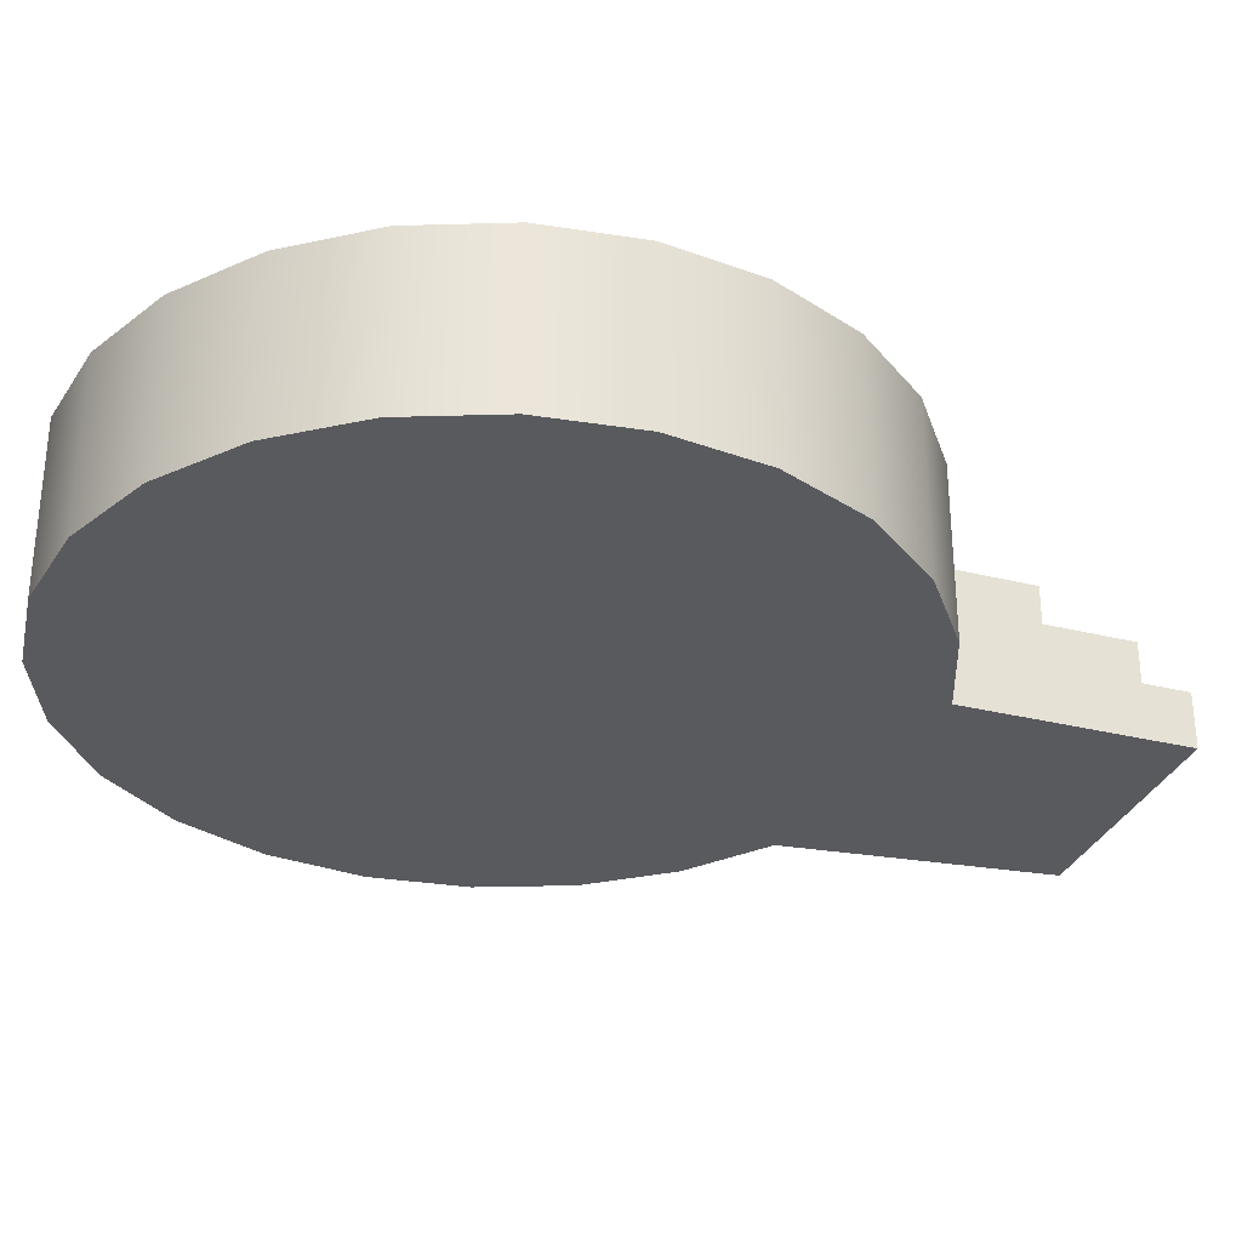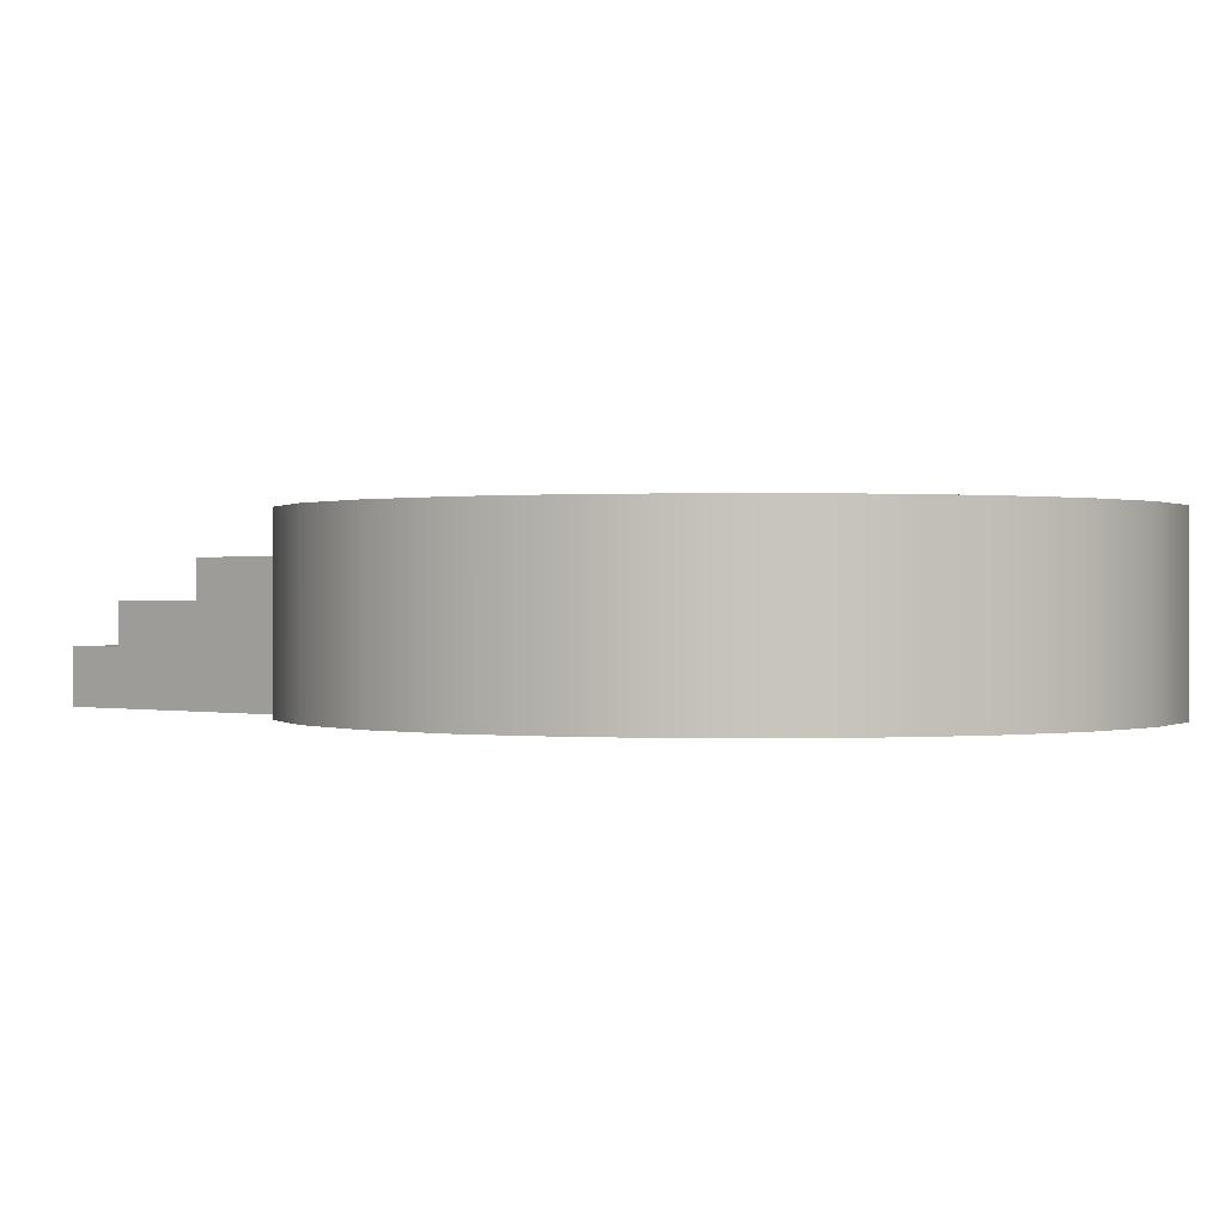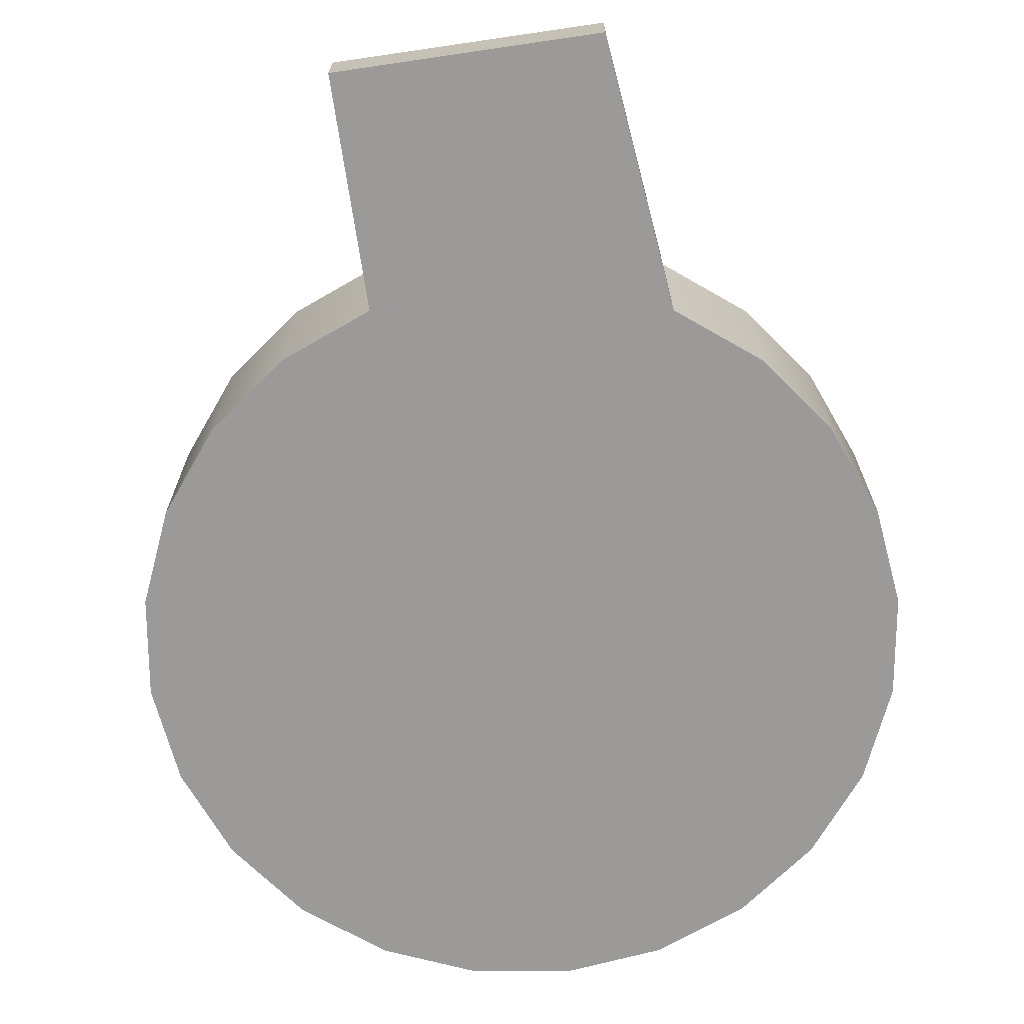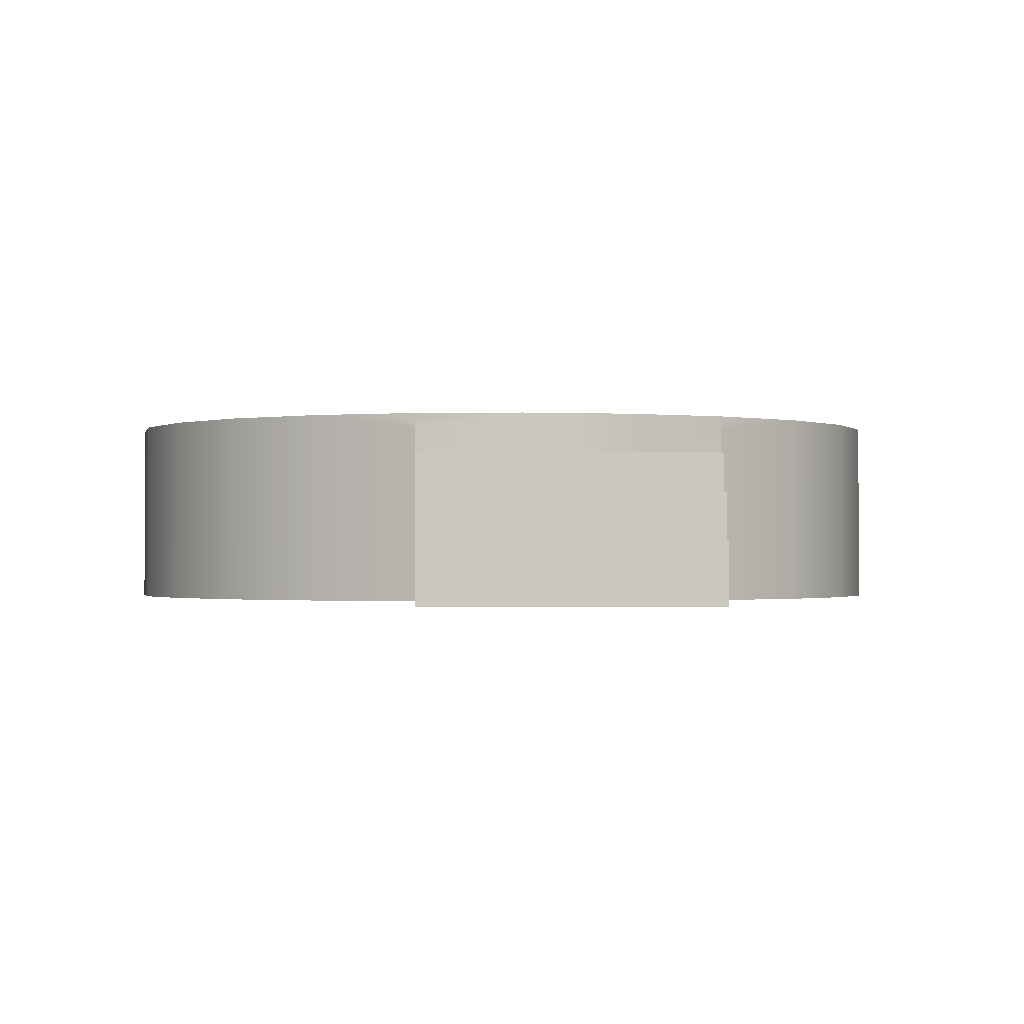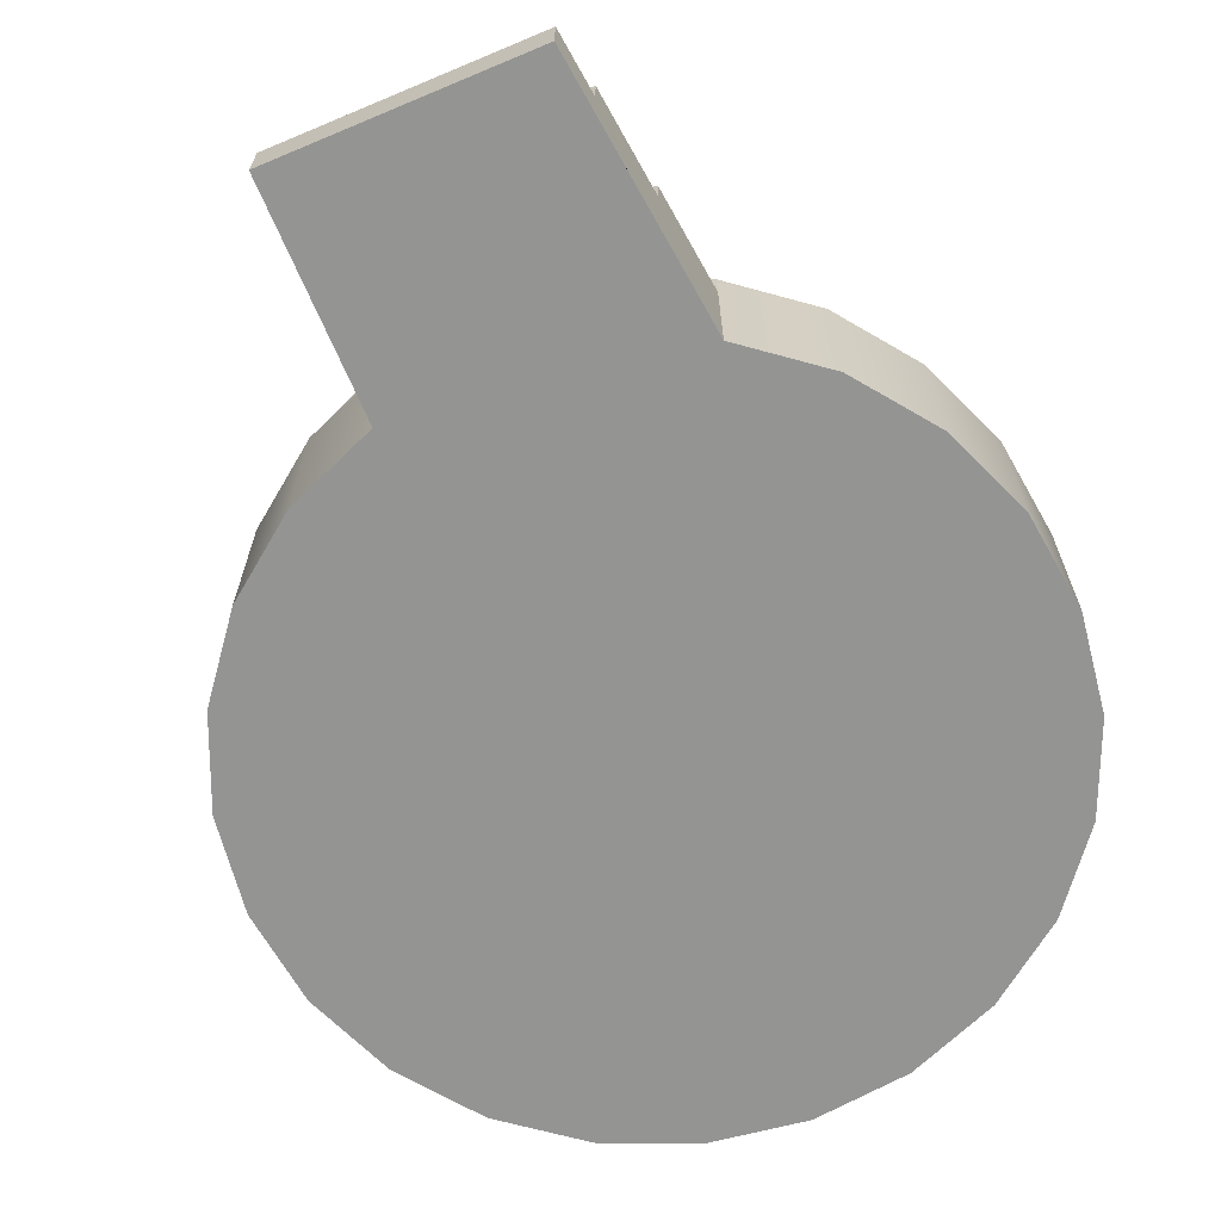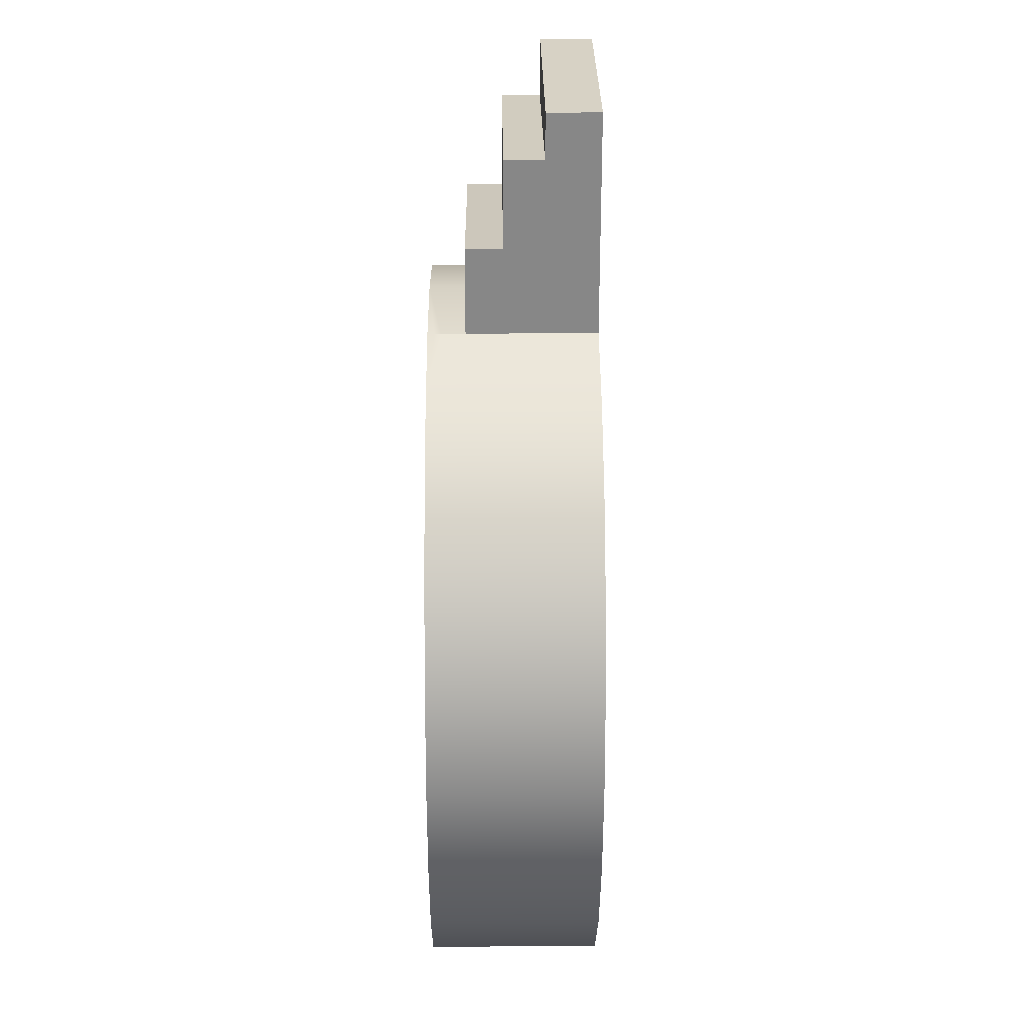
<metadata>
{"format":"obj","ext":"obj","renderer":"f3d","projection":"perspective","resolution":1024,"background":"white","views":[{"elev":-31.3,"azim":-112.8,"up":"+Y"},{"elev":0.3,"azim":120.9,"up":"+Y"},{"elev":-69.4,"azim":5.0,"up":"+Y"},{"elev":-1.0,"azim":-5.8,"up":"+Y"},{"elev":-67.0,"azim":19.5,"up":"+Y"},{"elev":24.2,"azim":-90.5,"up":"+Z"}]}
</metadata>
<code>
v -0.116 0.04114 -0.3036
v -0.2194 0.04114 -0.2092
v -0.1739 0.04114 -0.2632
v -0.2493 0.04114 -0.1452
v -0.1614 0.04114 -0.2292
v -0.04965 0.04114 -0.3276
v -0.1984 0.04114 -0.181
v -0.1132 0.04114 -0.2663
v -0.2617 0.04114 -0.07574
v -0.05696 0.04114 -0.2895
v -0.2217 0.04114 -0.1248
v 0.02068 0.04114 -0.3336
v -0.2296 0.04114 -0.06451
v 0.003336 0.04114 -0.2975
v -0.2557 0.04114 -0.0054
v 0.09018 0.04114 -0.3212
v -0.2217 0.04114 -0.004214
v 0.06363 0.04114 -0.2895
v -0.2317 0.04114 0.06098
v 0.1541 0.04114 -0.2913
v -0.1984 0.04114 0.05197
v 0.1198 0.04114 -0.2663
v -0.1913 0.04114 0.1189
v 0.1681 0.04114 -0.2292
v 0.2081 0.04114 -0.2458
v -0.1614 0.04114 0.1002
v 0.2051 0.04114 -0.181
v -0.1373 0.04114 0.1643
v 0.2485 0.04114 -0.1879
v -0.1132 0.04114 0.1372
v 0.2284 0.04114 -0.1248
v -0.0712 0.04114 0.1546
v 0.2725 0.04114 -0.1216
v -0.07334 0.04114 0.1943
v -0.07712 0.01381 0.2588
v -0.07334 -0.08162 0.1943
v -0.07334 0.01381 0.1943
v 0.1329 -0.08162 0.1766
v 0.2363 0.04114 -0.06451
v -0.05696 0.04114 0.1605
v -0.07334 0.03135 0.1943
v -0.07712 -0.01333 0.2588
v -0.003835 0.01381 0.2067
v -0.07712 -0.08162 0.2588
v 0.2786 0.04114 -0.05122
v 0.003336 0.04114 0.1685
v 0.1329 0.03135 0.1766
v -0.07334 0.03624 0.1943
v 0.1204 0.01381 0.25
v -0.0809 -0.08162 0.3234
v 0.2284 0.04114 -0.004214
v -0.003835 0.04114 0.2067
v 0.1329 0.03624 0.1766
v 0.1329 0.01381 0.1766
v -0.0809 -0.01333 0.3234
v 0.1204 -0.01333 0.25
v 0.0665 0.01381 0.2006
v -0.0809 -0.04242 0.3234
v -0.08288 -0.08162 0.3572
v 0.2051 0.04114 0.05197
v 0.06363 0.04114 0.1605
v 0.0665 0.04114 0.2006
v 0.1204 -0.08162 0.25
v -0.08288 -0.04242 0.3572
v 0.1003 -0.08162 0.368
v 0.2662 0.04114 0.01828
v 0.1198 0.04114 0.1372
v 0.1079 -0.08162 0.3234
v 0.1079 -0.04242 0.3234
v 0.1079 -0.01333 0.3234
v 0.1681 0.04114 0.1002
v 0.1329 0.04114 0.1766
v 0.2362 0.04114 0.08221
v 0.1908 0.04114 0.1362
v 0.1003 -0.04242 0.368
v -0.1739 -0.08162 -0.2632
v -0.116 -0.08162 -0.3036
v -0.2194 -0.08162 -0.2092
v -0.04965 -0.08162 -0.3276
v -0.2493 -0.08162 -0.1452
v -0.1984 0.0175 -0.181
v 0.02068 -0.08162 -0.3336
v -0.2617 -0.08162 -0.07574
v -0.1614 0.0175 -0.2292
v -0.2217 0.0175 -0.1248
v -0.1132 0.0175 -0.2663
v -0.2557 -0.08162 -0.0054
v -0.05696 0.0175 -0.2895
v -0.2296 0.0175 -0.06451
v 0.09018 -0.08162 -0.3212
v -0.2317 -0.08162 0.06098
v 0.003336 0.0175 -0.2975
v -0.2217 0.0175 -0.004214
v 0.1541 -0.08162 -0.2913
v 0.06363 0.0175 -0.2895
v -0.1913 -0.08162 0.1189
v 0.1198 0.0175 -0.2663
v -0.1984 0.0175 0.05197
v 0.2081 -0.08162 -0.2458
v -0.1373 -0.08162 0.1643
v 0.1681 0.0175 -0.2292
v -0.1614 0.0175 0.1002
v 0.2485 -0.08162 -0.1879
v 0.2051 0.0175 -0.181
v 0.2284 0.0175 -0.1248
v -0.1132 0.0175 0.1372
v 0.2725 -0.08162 -0.1216
v 0.2363 0.0175 -0.06451
v -0.0712 0.0175 0.1546
v 0.2786 -0.08162 -0.05122
v -0.05696 0.0175 0.1605
v 0.2662 -0.08162 0.01828
v 0.003336 0.0175 0.1685
v 0.2284 0.0175 -0.004214
v 0.06363 0.0175 0.1605
v 0.2362 -0.08162 0.08221
v 0.1908 -0.08162 0.1362
v 0.2051 0.0175 0.05197
v 0.1198 0.0175 0.1372
v 0.1681 0.0175 0.1002
v -0.4234 -0.08162 -0.09777
v -0.4231 -0.08162 -0.09805
g mesh1_mesh1-geometry
f 1 2 3
f 2 1 4
f 4 1 5
f 5 1 6
f 7 4 5
f 5 6 8
f 4 7 9
f 8 6 10
f 9 7 11
f 10 6 12
f 9 11 13
f 10 12 14
f 9 13 15
f 14 12 16
f 15 13 17
f 14 16 18
f 15 17 19
f 18 16 20
f 19 17 21
f 18 20 22
f 19 21 23
f 24 20 25
f 22 20 24
f 23 21 26
f 24 25 27
f 23 26 28
f 27 25 29
f 28 26 30
f 27 29 31
f 28 30 32
f 31 29 33
f 28 32 34
f 35 36 37
f 38 37 36
f 31 33 39
f 34 32 40
f 37 38 41
f 42 36 35
f 43 35 37
f 44 38 36
f 39 33 45
f 34 40 46
f 47 48 41
f 41 38 47
f 36 42 44
f 49 42 35
f 35 43 49
f 38 44 50
f 39 45 51
f 34 46 52
f 48 47 53
f 47 38 54
f 55 44 42
f 42 49 56
f 49 43 57
f 44 58 50
f 38 50 59
f 51 45 60
f 52 46 61
f 52 61 62
f 63 54 38
f 58 44 55
f 56 55 42
f 54 56 49
f 49 57 54
f 64 50 58
f 50 64 59
f 38 59 65
f 60 45 66
f 62 61 67
f 56 54 63
f 38 68 63
f 55 69 58
f 55 56 70
f 69 64 58
f 64 65 59
f 38 65 68
f 60 66 71
f 72 73 74
f 62 71 72
f 62 67 71
f 68 56 63
f 69 55 70
f 56 69 70
f 64 69 75
f 65 64 75
f 65 69 68
f 72 66 73
f 72 71 66
f 69 56 68
f 69 65 75
g mesh1_mesh1-geometry
f 3 2 1
f 4 1 2
f 2 76 3
f 3 76 2
f 3 77 1
f 1 77 3
f 5 1 4
f 4 78 2
f 2 78 4
f 76 2 78
f 78 2 76
f 77 3 76
f 76 3 77
f 79 1 77
f 77 1 79
f 6 1 5
f 5 4 7
f 78 4 80
f 80 4 78
f 76 77 78
f 1 79 6
f 6 79 1
f 79 80 77
f 8 6 5
f 9 7 4
f 7 81 5
f 9 80 4
f 4 80 9
f 80 78 77
f 82 6 79
f 79 6 82
f 83 80 79
f 10 6 8
f 5 84 8
f 11 7 9
f 84 5 81
f 81 7 85
f 80 9 83
f 83 9 80
f 6 82 12
f 12 82 6
f 82 83 79
f 12 6 10
f 8 86 10
f 86 8 84
f 11 85 7
f 13 11 9
f 9 87 83
f 83 87 9
f 82 16 12
f 12 16 82
f 87 83 82
f 14 12 10
f 88 10 86
f 85 11 89
f 13 89 11
f 15 13 9
f 87 9 15
f 15 9 87
f 16 82 90
f 90 82 16
f 16 12 14
f 90 87 82
f 10 88 14
f 13 17 89
f 17 13 15
f 15 91 87
f 87 91 15
f 90 20 16
f 16 20 90
f 18 16 14
f 91 87 90
f 92 14 88
f 93 89 17
f 19 17 15
f 91 15 19
f 19 15 91
f 20 90 94
f 94 90 20
f 20 16 18
f 18 14 95
f 94 91 90
f 92 95 14
f 17 21 93
f 21 17 19
f 19 96 91
f 91 96 19
f 94 25 20
f 20 25 94
f 22 20 18
f 95 97 18
f 96 91 94
f 98 93 21
f 23 21 19
f 96 19 23
f 23 19 96
f 25 94 99
f 99 94 25
f 25 20 24
f 24 20 22
f 22 18 97
f 99 96 94
f 21 26 98
f 26 21 23
f 23 100 96
f 96 100 23
f 99 29 25
f 25 29 99
f 27 25 24
f 24 22 101
f 97 101 22
f 100 96 99
f 102 98 26
f 28 26 23
f 100 23 28
f 28 23 100
f 29 99 103
f 103 99 29
f 29 25 27
f 27 24 104
f 101 104 24
f 103 100 99
f 26 30 102
f 30 26 28
f 28 36 100
f 100 36 28
f 103 33 29
f 29 33 103
f 31 29 27
f 104 105 27
f 36 100 103
f 106 102 30
f 32 30 28
f 36 28 37
f 37 28 36
f 33 103 107
f 107 103 33
f 33 29 31
f 31 27 105
f 107 36 103
f 30 32 106
f 34 32 28
f 37 28 41
f 41 28 37
f 37 36 35
f 36 37 38
f 107 45 33
f 33 45 107
f 39 33 31
f 105 108 31
f 109 106 32
f 38 36 107
f 40 32 34
f 48 28 34
f 34 28 48
f 41 28 48
f 48 28 41
f 41 43 37
f 37 43 41
f 41 38 37
f 35 36 42
f 36 38 44
f 45 107 110
f 110 107 45
f 45 33 39
f 39 31 108
f 111 109 40
f 32 40 109
f 110 38 107
f 46 40 34
f 52 48 34
f 34 48 52
f 52 41 48
f 48 41 52
f 41 48 47
f 43 41 52
f 52 41 43
f 47 38 41
f 44 42 36
f 35 42 49
f 50 44 38
f 112 45 110
f 110 45 112
f 51 45 39
f 39 108 51
f 113 111 46
f 40 46 111
f 112 38 110
f 52 46 34
f 53 47 48
f 62 43 52
f 52 43 62
f 54 38 47
f 42 44 55
f 56 49 42
f 50 58 44
f 59 50 38
f 45 112 66
f 66 112 45
f 60 45 51
f 114 51 108
f 113 46 115
f 116 38 112
f 61 46 52
f 54 53 47
f 47 53 54
f 72 47 53
f 53 47 72
f 43 62 57
f 57 62 43
f 62 61 52
f 38 54 63
f 54 74 38
f 38 74 54
f 47 74 54
f 54 74 47
f 55 44 58
f 49 56 54
f 58 50 64
f 59 64 50
f 65 59 38
f 116 66 112
f 112 66 116
f 66 45 60
f 51 114 60
f 61 115 46
f 117 38 116
f 53 54 57
f 57 54 53
f 47 72 74
f 74 72 47
f 57 72 53
f 53 72 57
f 72 57 62
f 62 57 72
f 67 61 62
f 63 54 56
f 63 68 38
f 38 74 117
f 117 74 38
f 58 69 55
f 59 65 64
f 68 65 38
f 66 116 73
f 73 116 66
f 71 66 60
f 118 60 114
f 115 61 119
f 117 73 116
f 116 73 117
f 74 73 72
f 72 71 62
f 67 119 61
f 71 67 62
f 63 56 68
f 73 117 74
f 74 117 73
f 70 55 69
f 70 69 56
f 75 64 65
f 68 69 65
f 73 66 72
f 66 71 72
f 60 118 71
f 119 67 120
f 71 120 67
f 68 56 69
f 75 65 69
f 120 71 118
g mesh1_mesh1-geometry
f 78 77 76
f 77 80 79
f 77 78 80
f 79 80 83
f 79 83 82
f 82 83 87
f 82 87 90
f 90 87 91
f 90 91 94
f 94 91 96
f 94 96 99
f 99 96 100
f 99 100 103
f 103 100 36
f 103 36 107
f 107 36 38
f 107 38 110
f 110 38 112
f 112 38 116
f 116 38 117
g mesh1_mesh1-geometry
f 5 81 7
f 8 84 5
f 81 5 84
f 85 7 81
f 10 86 8
f 84 8 86
f 7 85 11
f 86 81 84
f 84 81 86
f 81 86 85
f 85 86 81
f 86 10 88
f 89 11 85
f 11 89 13
f 85 86 88
f 88 86 85
f 14 88 10
f 85 92 89
f 89 92 85
f 89 17 13
f 85 88 92
f 92 88 85
f 88 14 92
f 89 92 93
f 93 92 89
f 17 89 93
f 95 14 18
f 14 95 92
f 93 92 95
f 95 92 93
f 93 21 17
f 18 97 95
f 93 95 97
f 97 95 93
f 21 93 98
f 97 18 22
f 93 97 98
f 98 97 93
f 98 26 21
f 101 22 24
f 22 101 97
f 98 97 101
f 101 97 98
f 26 98 102
f 104 24 27
f 24 104 101
f 98 101 102
f 102 101 98
f 102 30 26
f 27 105 104
f 106 101 104
f 104 101 106
f 102 101 106
f 106 101 102
f 30 102 106
f 105 27 31
f 109 104 105
f 105 104 109
f 106 104 109
f 109 104 106
f 106 32 30
f 31 108 105
f 109 105 111
f 111 105 109
f 32 106 109
f 108 31 39
f 113 105 108
f 108 105 113
f 111 105 113
f 113 105 111
f 40 109 111
f 109 40 32
f 51 108 39
f 113 108 115
f 115 108 113
f 46 111 113
f 111 46 40
f 108 51 114
f 115 108 114
f 114 108 115
f 115 46 113
f 60 114 51
f 115 114 118
f 118 114 115
f 46 115 61
f 114 60 118
f 115 118 119
f 119 118 115
f 119 61 115
f 61 119 67
f 71 118 60
f 119 118 120
f 120 118 119
f 120 67 119
f 67 120 71
f 118 71 120
g mesh1_mesh1-geometry
f 37 35 43
f 49 43 35
f 57 43 49
f 42 55 56
f 54 57 49
f 70 56 55
f 58 64 69
f 75 69 64
g mesh2_mesh2-geometry
l 121 122

</code>
